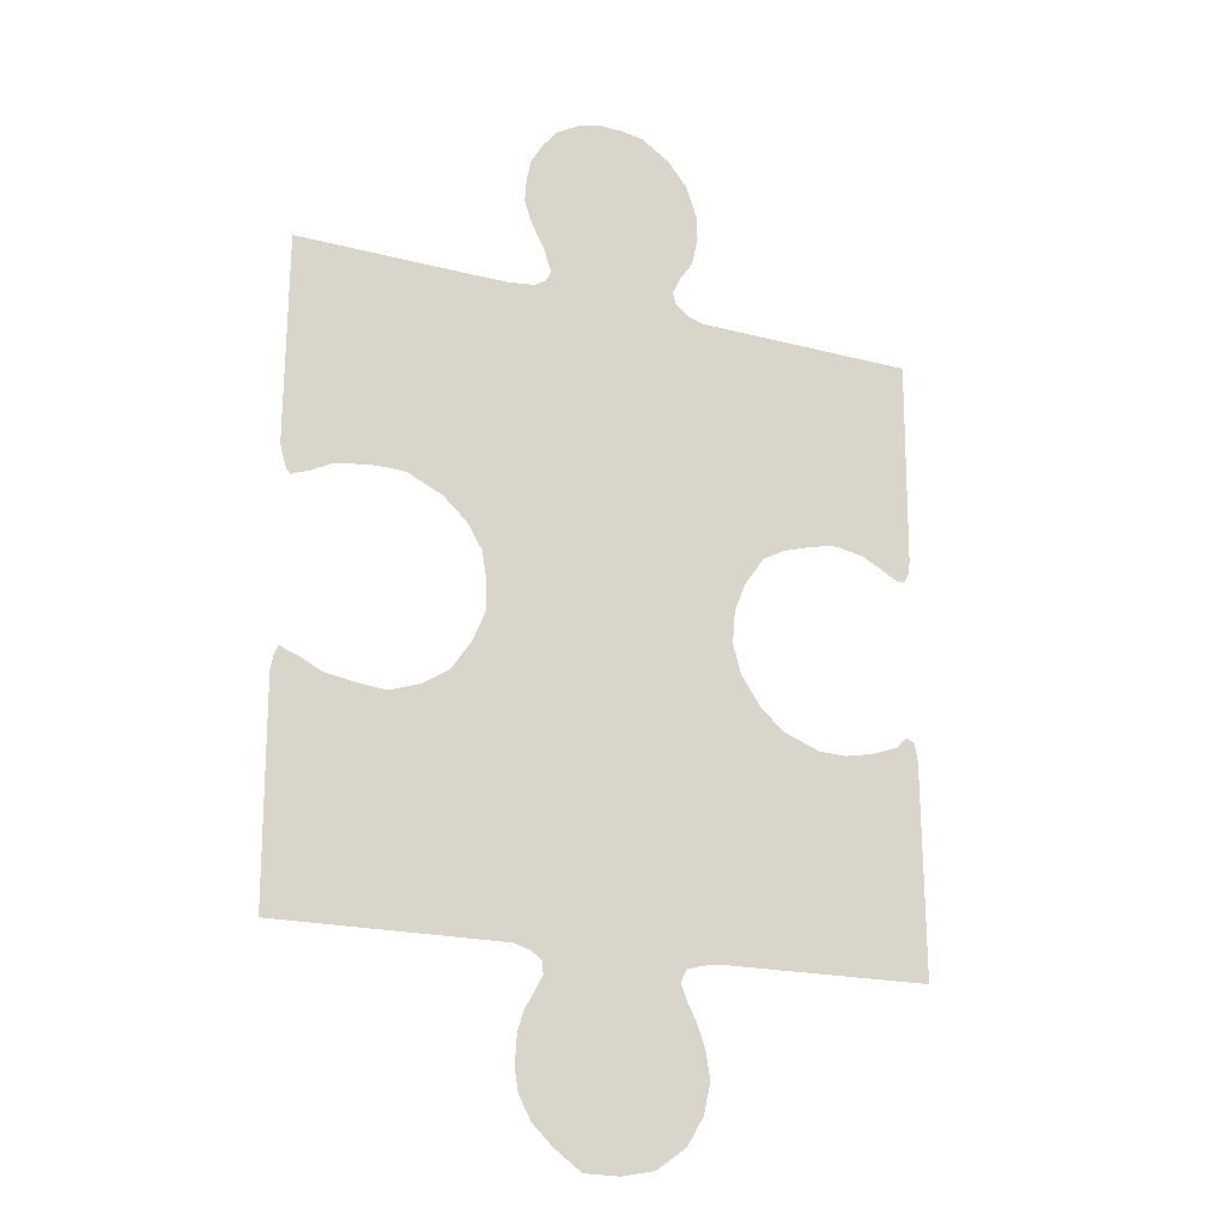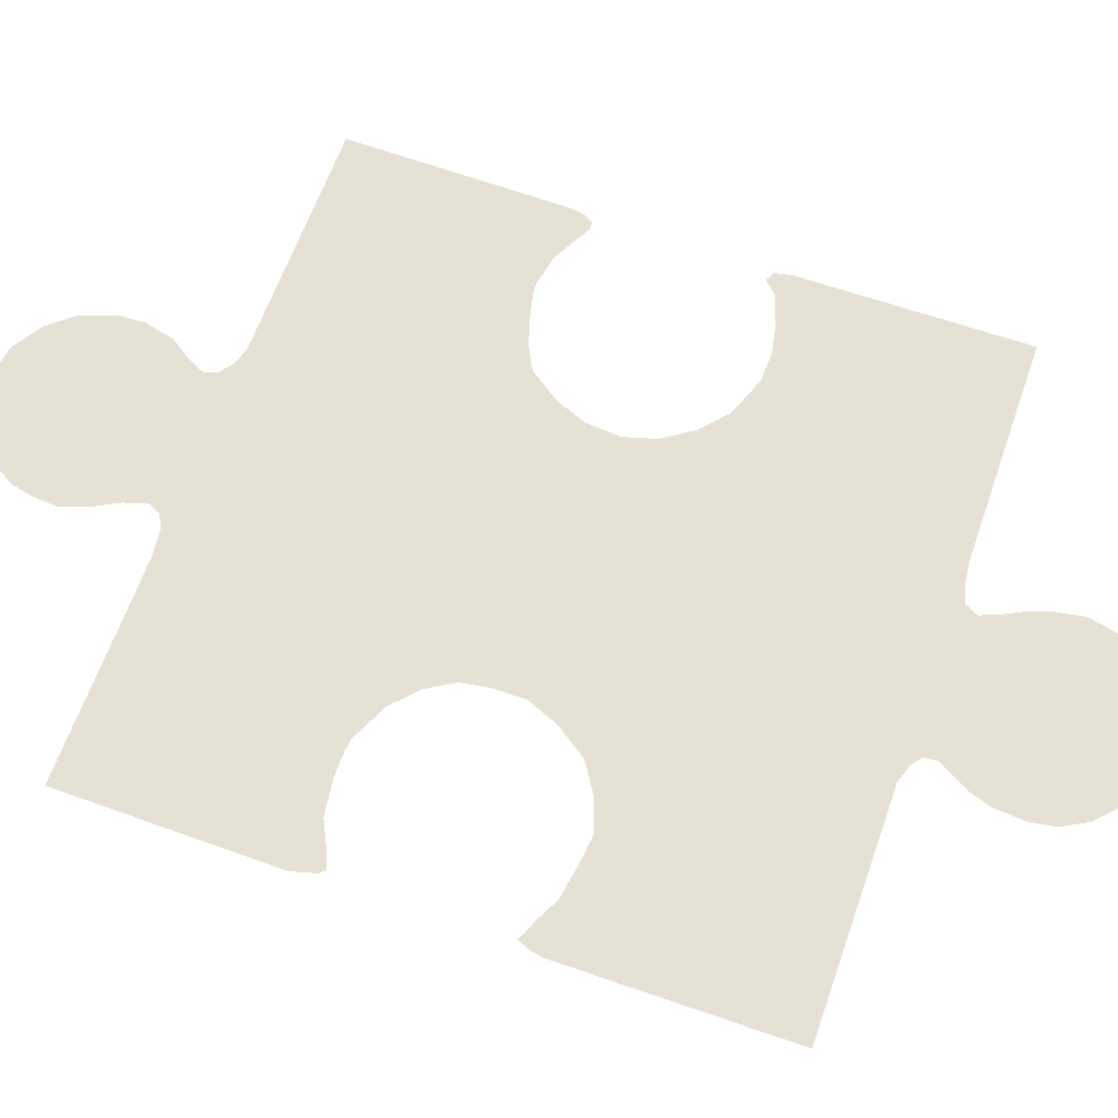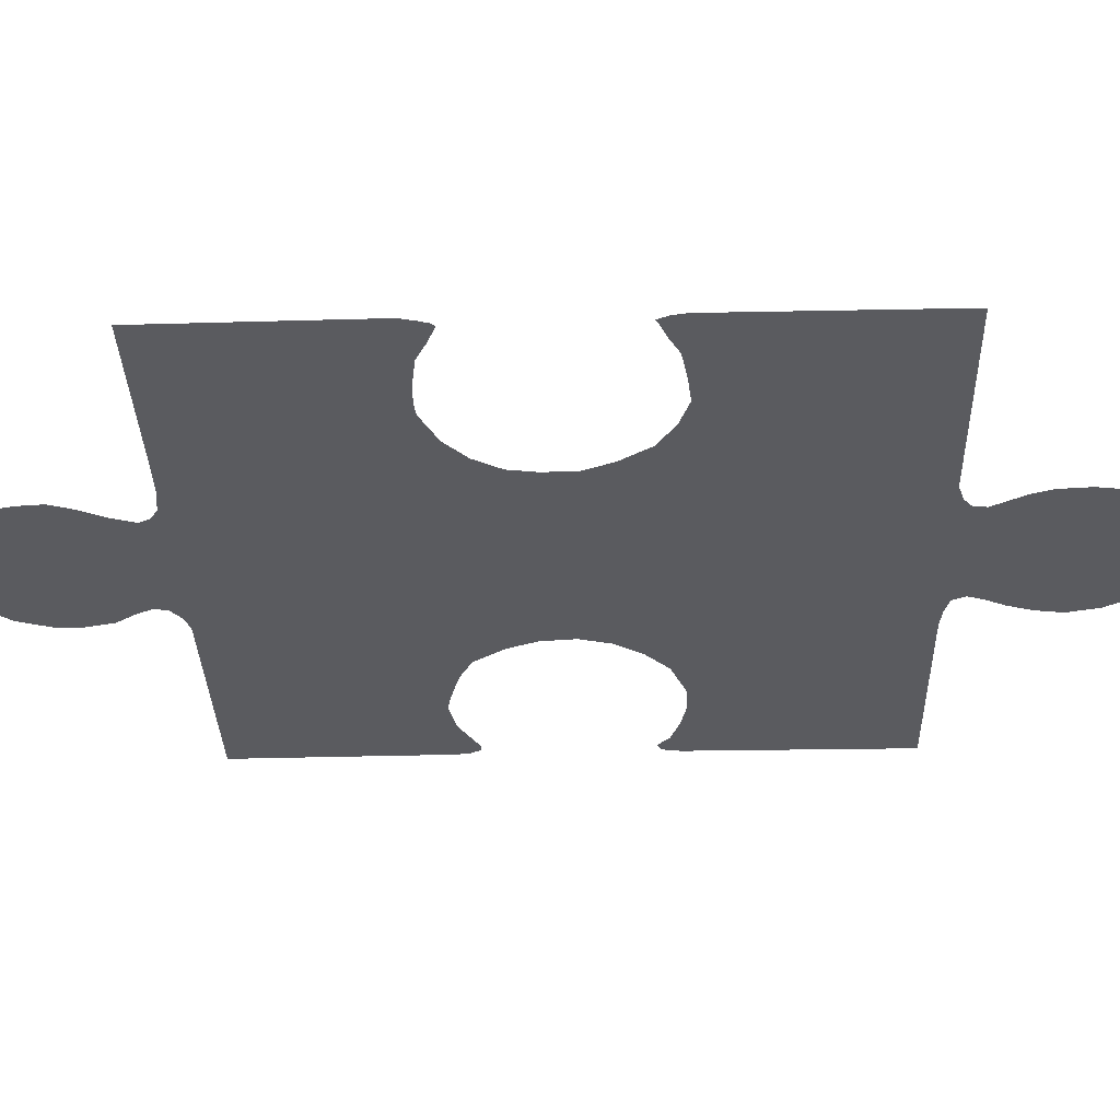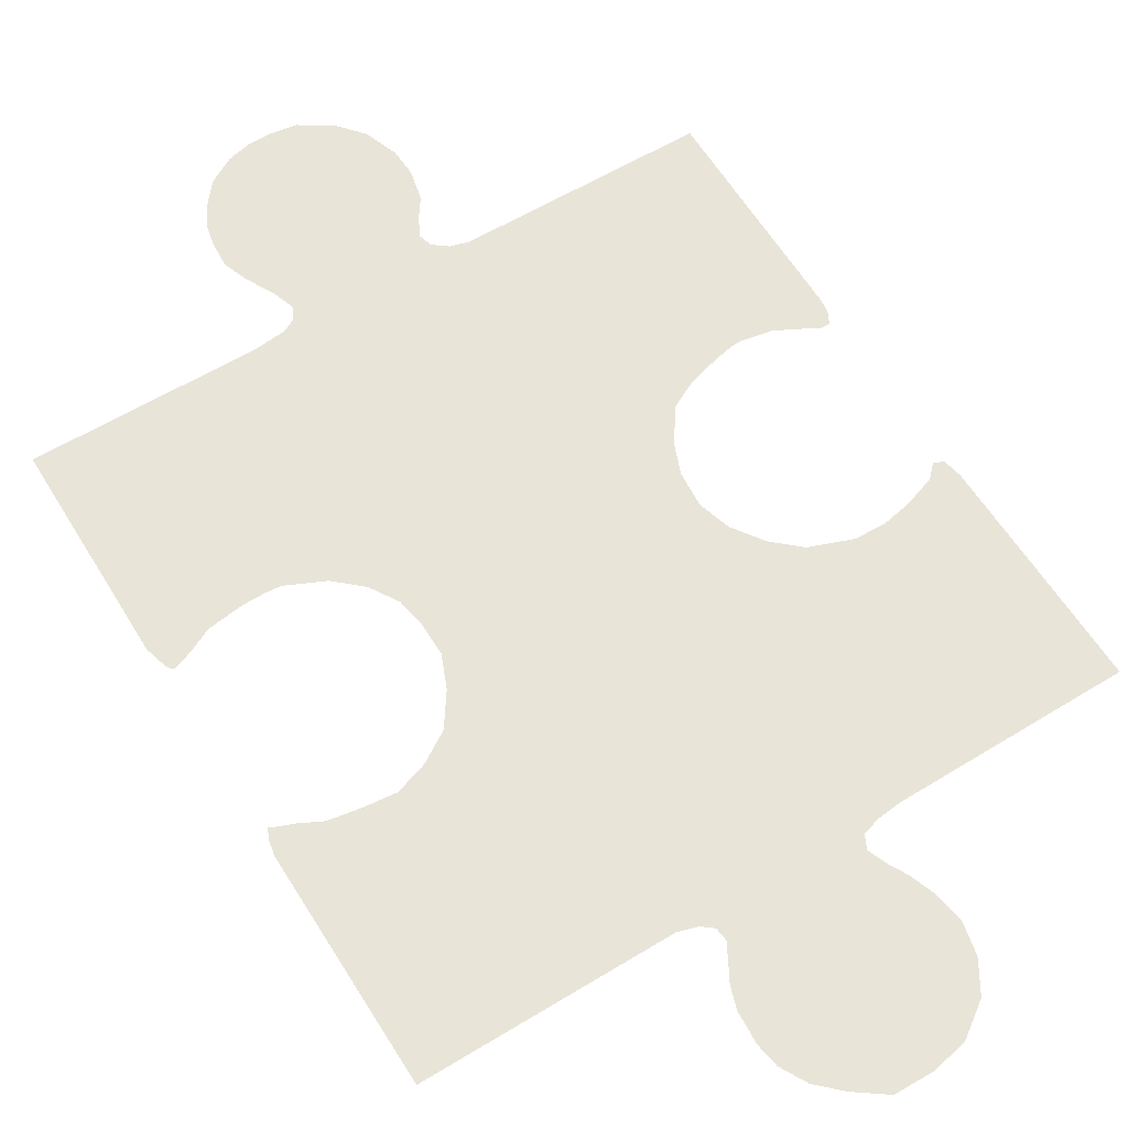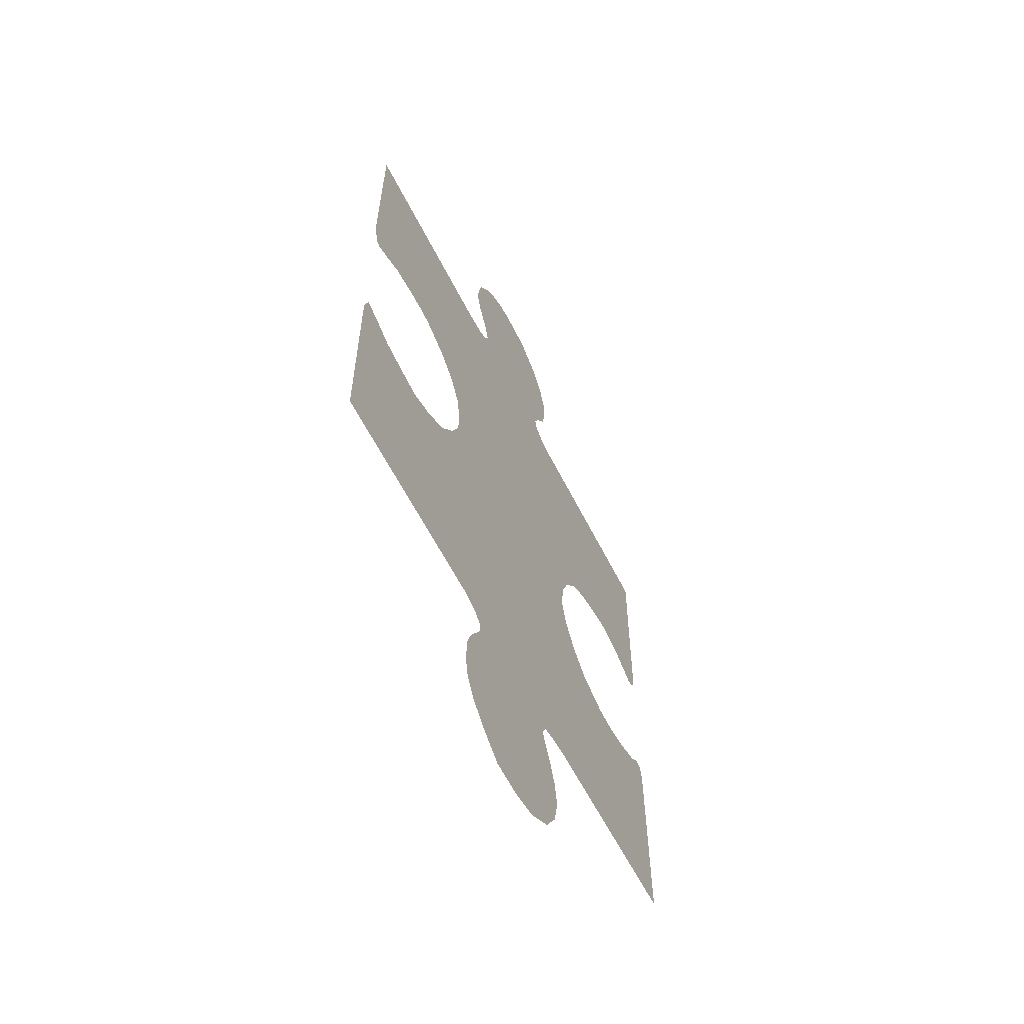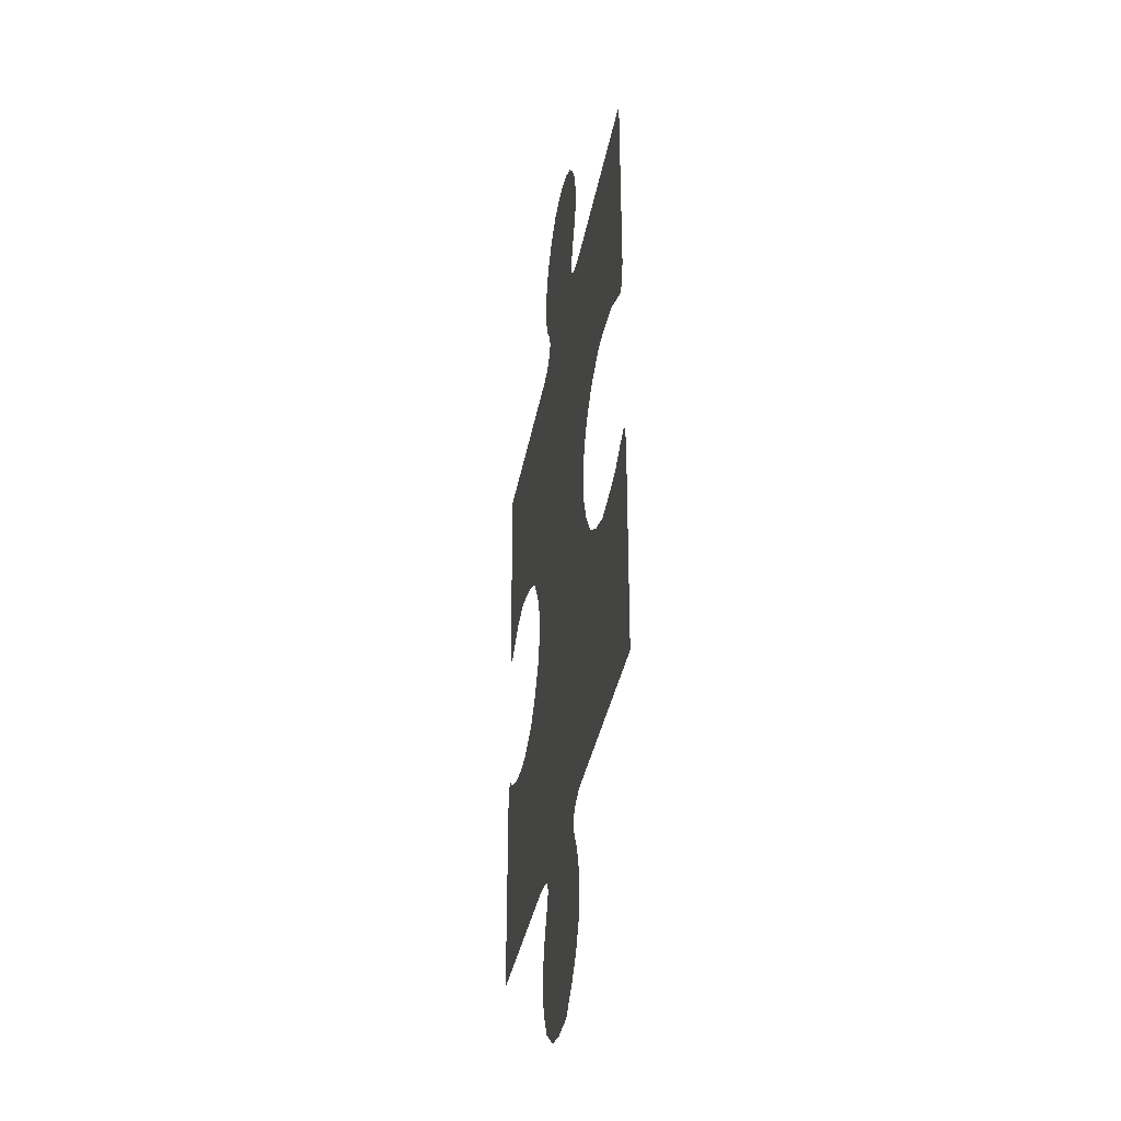
<metadata>
{"format":"obj","ext":"obj","renderer":"f3d","projection":"perspective","resolution":1024,"background":"white","views":[{"elev":-20.2,"azim":-25.5,"up":"+Y"},{"elev":64.2,"azim":-70.4,"up":"+Z"},{"elev":-33.0,"azim":-88.2,"up":"+Z"},{"elev":60.6,"azim":-31.6,"up":"+Z"},{"elev":-61.3,"azim":-63.1,"up":"+Y"},{"elev":-35.7,"azim":-100.1,"up":"+Y"}]}
</metadata>
<code>
g MiddleMiddleJigsaw3x3
v -0.2478 -0.08478 2e-06
v -0.2836 -0.1371 1.1e-05
v -0.1389 -0.5736 1e-06
v 0.5296 0.1579 0
v 0.5486 0.1474 -1e-06
v 0.5727 0.1653 0
v 0.5631 0.1475 0
v 0.5764 0.1882 -1e-06
v 0.5767 0.2291 0
v 0.5793 0.5637 0
v 0.4301 0.1917 0
v 0.4825 0.1821 0
v 0.4198 0.1914 0
v 0.4099 0.1899 0
v 0.1752 0.5654 0
v 0.3911 0.1857 0
v 0.3702 0.1803 0
v 0.3484 0.1739 0
v 0.3325 0.1689 0
v 0.3243 0.1658 0
v 0.3181 0.1632 0
v 0.2841 0.145 0
v 0.1449 0.5736 0
v 0.2464 0.09111 -1e-06
v -0.2611 0.1176 0
v -0.1271 0.5816 1e-06
v -0.1482 0.5695 0
v 0.2266 0.04047 0
v -0.2333 0.07174 0
v 0.1299 0.644 0
v 0.1531 0.6775 0
v 0.1649 0.7287 0
v 0.2217 -0.01778 -0
v -0.2257 0.0252 0
v 0.1153 0.6138 0
v -0.1296 0.6404 -1e-06
v 0.163 0.7745 0
v 0.1436 0.8294 -1e-06
v 0.1076 0.8725 1e-06
v 0.01571 0.9103 0
v 0.05692 0.9041 0
v -0.02533 0.9101 0
v -0.0645 0.9003 0
v -0.1341 0.8439 1e-06
v -0.107 0.8761 0
v -0.1561 0.8066 0
v -0.1643 0.7691 1e-06
v -0.1674 0.7265 0
v -0.153 0.6852 0
v 0.1213 0.592 0
v -0.1168 0.6019 -1e-06
v 0.2371 -0.07089 -1e-06
v -0.2254 -0.03125 7e-06
v -0.2545 0.5636 0
v -0.5764 0.5643 0
v -0.4142 0.1863 2e-06
v 0.2711 -0.1205 -0
v 0.129 -0.5776 -0
v -0.5795 0.1945 1e-06
v -0.4895 0.1773 0
v -0.5728 0.169 0
v -0.5677 0.1526 0
v -0.5269 0.1586 0
v -0.5605 0.1454 0
v 0.57 -0.1451 -1e-06
v 0.5546 -0.1378 -1e-06
v 0.5336 -0.1586 -0
v 0.5793 -0.5607 -1e-06
v 0.5761 -0.1768 -0
v 0.4842 -0.176 -1e-06
v 0.1968 -0.5645 -0
v 0.3833 -0.1847 -1e-06
v 0.158 -0.5691 -8e-06
v 0.3143 -0.1593 -0
v 0.4341 -0.186 -0
v 0.1181 -0.5999 -0
v -0.1211 -0.5874 -0
v 0.1609 -0.7033 1e-06
v 0.1456 -0.6605 1e-06
v -0.1613 -0.7003 -0
v 0.1685 -0.7507 -0
v 0.1566 -0.8051 1e-06
v 0.1288 -0.6282 -0
v -0.1324 -0.6343 -0
v 0.1264 -0.8561 -0
v 0.01364 -0.9068 -0
v 0.07157 -0.8952 -0
v -0.09949 -0.8706 -1e-06
v -0.05071 -0.9059 -0
v -0.1584 -0.7937 -0
v -0.136 -0.8353 -0
v -0.1648 -0.7542 -0
v -0.1498 -0.6652 -0
v -0.1189 -0.6097 -0
v -0.4341 0.1852 1e-06
v -0.4244 0.186 1e-06
v -0.4021 0.1865 2e-06
v -0.3883 0.1863 3e-06
v -0.5785 -0.182 -0
v -0.5769 -0.5661 -0
v -0.4926 -0.173 -0
v -0.1704 -0.564 -0
v -0.3766 0.1853 3e-06
v -0.366 0.1842 4e-06
v -0.5741 -0.1586 -0
v -0.5302 -0.1541 -0
v -0.5547 -0.1448 -0
v -0.566 -0.1392 -0
v -0.3035 0.1557 0
v -0.1977 0.564 0
v -0.4376 -0.1819 -0
v -0.3863 -0.187 -6e-06
v -0.2257 0.02456 0
v -0.3329 -0.1687 -0
f 1 3 2
f 4 6 5
f 7 5 6
f 8 4 9
f 9 11 10
f 4 8 6
f 12 9 4
f 10 11 13
f 14 10 13
f 11 9 12
f 15 10 14
f 15 14 16
f 15 16 17
f 15 17 18
f 15 18 19
f 15 19 20
f 15 20 21
f 15 21 22
f 15 22 23
f 22 24 23
f 24 25 23
f 23 27 26
f 28 29 24
f 30 32 31
f 33 34 28
f 35 36 30
f 32 30 37
f 38 40 39
f 41 39 40
f 42 44 43
f 45 43 44
f 46 44 47
f 48 47 49
f 47 44 49
f 42 40 44
f 38 37 40
f 30 40 37
f 30 49 40
f 44 40 49
f 49 30 36
f 50 51 35
f 35 51 36
f 50 26 51
f 52 53 33
f 50 23 26
f 28 34 29
f 54 56 55
f 25 24 29
f 57 58 3
f 55 60 59
f 61 63 62
f 64 62 63
f 61 59 63
f 65 67 66
f 68 70 69
f 71 72 68
f 69 67 65
f 73 74 71
f 69 70 67
f 58 57 73
f 68 75 70
f 68 72 75
f 71 74 72
f 76 77 58
f 73 57 74
f 78 80 79
f 58 77 3
f 81 82 78
f 79 84 83
f 85 86 82
f 86 85 87
f 88 86 89
f 90 92 91
f 80 78 92
f 84 79 93
f 94 83 84
f 92 88 91
f 88 78 86
f 82 86 78
f 59 60 63
f 55 95 60
f 83 94 76
f 92 78 88
f 93 79 80
f 55 96 95
f 55 56 96
f 77 76 94
f 57 3 1
f 54 97 56
f 54 98 97
f 57 1 52
f 99 101 100
f 102 2 3
f 54 103 98
f 54 104 103
f 105 106 99
f 107 105 108
f 101 99 106
f 106 105 107
f 54 109 104
f 54 110 109
f 101 111 100
f 111 112 100
f 109 110 27
f 34 33 113
f 25 109 27
f 112 102 100
f 114 102 112
f 25 27 23
f 33 53 113
f 2 102 114
f 52 1 53

</code>
